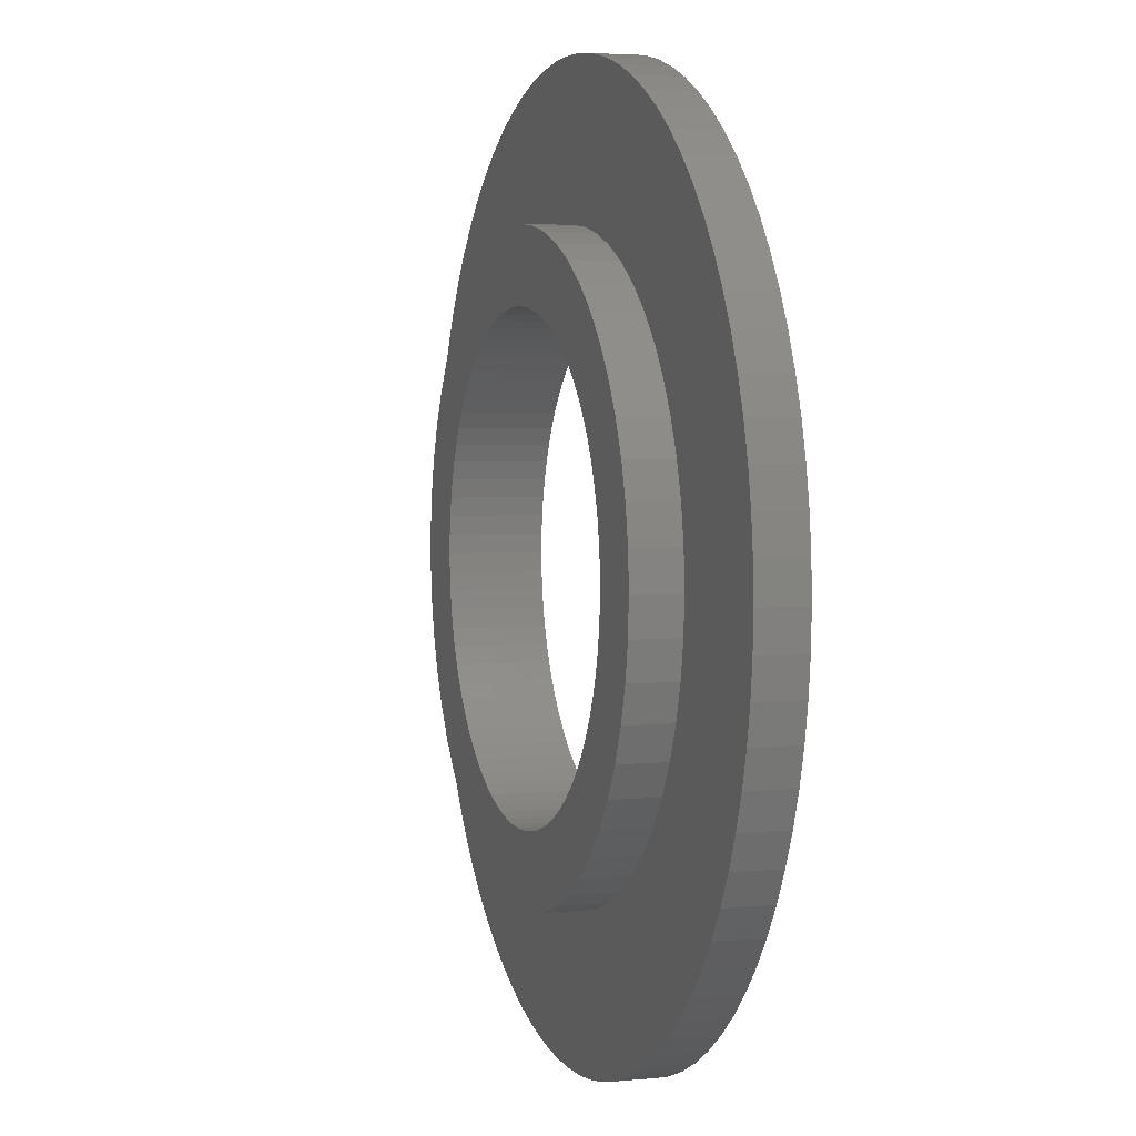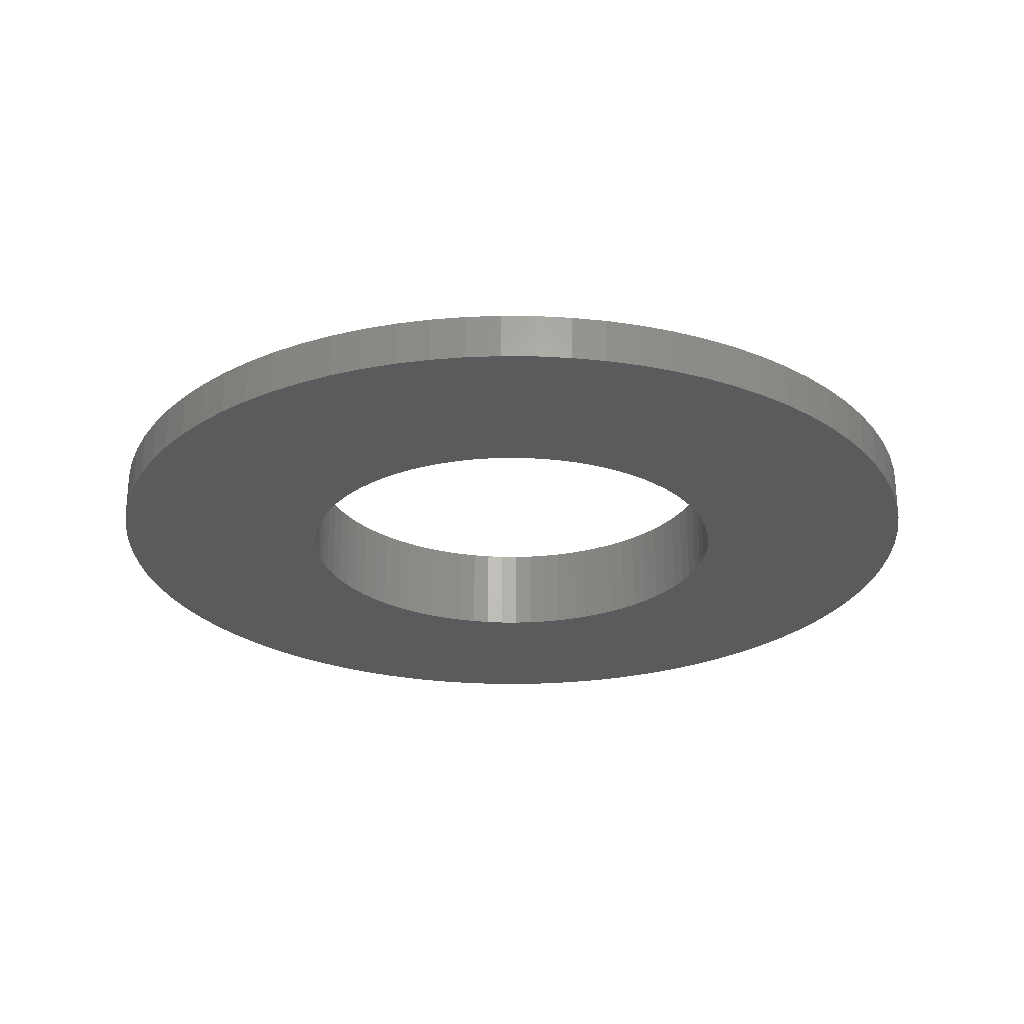
<metadata>
{"format":"stl","ext":"stl","renderer":"f3d","projection":"perspective","resolution":1024,"background":"white","views":[{"elev":3.9,"azim":72.4,"up":"+Y"},{"elev":-25.7,"azim":-3.1,"up":"+Z"}]}
</metadata>
<code>
# stl→obj: 426 verts, 852 faces
v 10.25 0 0
v 10.28 0.765 0
v 10.28 -0.765 0
v 10.37 1.525 0
v 10.52 2.276 0
v 10.73 3.013 0
v 10.99 3.731 0
v 11.31 4.426 0
v 11.69 5.094 0
v 12.11 5.731 0
v 12.59 6.332 0
v 13.11 6.894 0
v 13.67 7.414 0
v 14.27 7.888 0
v 14.91 8.313 0
v 15.57 8.687 0
v 16.27 9.008 0
v 16.99 9.273 0
v 17.72 9.481 0
v 18.47 9.63 0
v 19.23 9.72 0
v 20 9.75 0
v 20.77 9.72 0
v 21.53 9.63 0
v 22.28 9.481 0
v 23.01 9.273 0
v 23.73 9.008 0
v 18.45 4.755 0
v 24.43 8.687 0
v 19.61 4.985 0
v 25.09 8.313 0
v 20.39 4.985 0
v 25.73 7.888 0
v 21.17 4.862 0
v 26.33 7.414 0
v 21.91 4.619 0
v 26.89 6.894 0
v 22.27 4.455 0
v 27.41 6.332 0
v 22.94 4.045 0
v 27.89 5.731 0
v 23.25 3.802 0
v 28.31 5.094 0
v 23.8 3.247 0
v 28.69 4.426 0
v 24.26 2.612 0
v 29.01 3.731 0
v 24.45 2.27 0
v 29.27 3.013 0
v 24.76 1.545 0
v 29.48 2.276 0
v 24.86 1.167 0
v 29.63 1.525 0
v 24.94 0.7822 0
v 29.72 0.765 0
v 25 0 0
v 29.75 0 0
v 24.98 -0.3923 0
v 29.72 -0.765 0
v 24.86 -1.167 0
v 29.63 -1.525 0
v 24.76 -1.545 0
v 29.48 -2.276 0
v 24.45 -2.27 0
v 29.27 -3.013 0
v 24.05 -2.939 0
v 29.01 -3.731 0
v 23.8 -3.247 0
v 28.69 -4.426 0
v 23.25 -3.802 0
v 28.31 -5.094 0
v 22.94 -4.045 0
v 27.89 -5.731 0
v 22.27 -4.455 0
v 27.41 -6.332 0
v 21.55 -4.755 0
v 26.89 -6.894 0
v 20.78 -4.938 0
v 26.33 -7.414 0
v 20 -5 0
v 25.73 -7.888 0
v 18.83 -4.862 0
v 25.09 -8.313 0
v 24.43 -8.687 0
v 23.73 -9.008 0
v 23.01 -9.273 0
v 22.28 -9.481 0
v 21.53 -9.63 0
v 20.77 -9.72 0
v 20 -9.75 0
v 19.23 -9.72 0
v 18.47 -9.63 0
v 17.72 -9.481 0
v 16.99 -9.273 0
v 16.27 -9.008 0
v 15.57 -8.687 0
v 14.91 -8.313 0
v 14.27 -7.888 0
v 13.67 -7.414 0
v 13.11 -6.894 0
v 12.59 -6.332 0
v 12.11 -5.731 0
v 11.69 -5.094 0
v 11.31 -4.426 0
v 10.99 -3.731 0
v 10.73 -3.013 0
v 10.52 -2.276 0
v 10.37 -1.525 0
v 15.02 -0.3923 0
v 15 0 0
v 24.98 0.3923 0
v 15.06 -0.7822 0
v 15.14 -1.167 0
v 15.24 -1.545 0
v 15.38 -1.913 0
v 15.54 -2.27 0
v 15.74 -2.612 0
v 15.95 -2.939 0
v 16.2 -3.247 0
v 16.75 -3.802 0
v 16.46 -3.536 0
v 18.09 -4.619 0
v 17.73 -4.455 0
v 17.06 -4.045 0
v 17.39 -4.263 0
v 18.45 -4.755 0
v 19.22 -4.938 0
v 19.61 -4.985 0
v 20.39 -4.985 0
v 21.17 -4.862 0
v 21.91 -4.619 0
v 22.61 -4.263 0
v 23.54 -3.536 0
v 24.26 -2.612 0
v 24.62 -1.913 0
v 24.94 -0.7822 0
v 24.62 1.913 0
v 24.05 2.939 0
v 23.54 3.536 0
v 22.61 4.263 0
v 21.55 4.755 0
v 20.78 4.938 0
v 20 5 0
v 19.22 4.938 0
v 18.83 4.862 0
v 18.09 4.619 0
v 16.75 3.802 0
v 17.06 4.045 0
v 17.73 4.455 0
v 17.39 4.263 0
v 16.46 3.536 0
v 16.2 3.247 0
v 15.95 2.939 0
v 15.74 2.612 0
v 15.54 2.27 0
v 15.38 1.913 0
v 15.24 1.545 0
v 15.14 1.167 0
v 15.06 0.7822 0
v 15.02 0.3923 0
v 10.25 0 1
v 10.28 0.765 1
v 10.28 -0.765 1
v 10.37 -1.525 1
v 10.52 -2.276 1
v 10.73 -3.013 1
v 10.99 -3.731 1
v 11.31 -4.426 1
v 11.69 -5.094 1
v 12.11 -5.731 1
v 12.59 -6.332 1
v 13.11 -6.894 1
v 13.67 -7.414 1
v 14.27 -7.888 1
v 14.91 -8.313 1
v 15.57 -8.687 1
v 16.27 -9.008 1
v 16.99 -9.273 1
v 17.72 -9.481 1
v 18.47 -9.63 1
v 19.23 -9.72 1
v 20 -9.75 1
v 20.77 -9.72 1
v 21.53 -9.63 1
v 22.28 -9.481 1
v 23.01 -9.273 1
v 23.73 -9.008 1
v 24.43 -8.687 1
v 25.09 -8.313 1
v 25.73 -7.888 1
v 26.33 -7.414 1
v 26.89 -6.894 1
v 27.41 -6.332 1
v 27.89 -5.731 1
v 28.31 -5.094 1
v 28.69 -4.426 1
v 29.01 -3.731 1
v 29.27 -3.013 1
v 29.48 -2.276 1
v 29.63 -1.525 1
v 29.72 -0.765 1
v 29.75 0 1
v 29.72 0.765 1
v 29.63 1.525 1
v 29.48 2.276 1
v 29.27 3.013 1
v 29.01 3.731 1
v 28.69 4.426 1
v 28.31 5.094 1
v 27.89 5.731 1
v 27.41 6.332 1
v 26.89 6.894 1
v 26.33 7.414 1
v 25.73 7.888 1
v 25.09 8.313 1
v 24.43 8.687 1
v 23.73 9.008 1
v 23.01 9.273 1
v 22.28 9.481 1
v 21.53 9.63 1
v 20.77 9.72 1
v 20 9.75 1
v 19.23 9.72 1
v 18.47 9.63 1
v 17.72 9.481 1
v 16.99 9.273 1
v 16.27 9.008 1
v 15.57 8.687 1
v 14.91 8.313 1
v 14.27 7.888 1
v 13.67 7.414 1
v 13.11 6.894 1
v 12.59 6.332 1
v 12.11 5.731 1
v 11.69 5.094 1
v 11.31 4.426 1
v 10.99 3.731 1
v 10.73 3.013 1
v 10.52 2.276 1
v 10.37 1.525 1
v 15.02 0.3923 2
v 15 0 2
v 15.02 -0.3923 2
v 15.06 0.7822 2
v 15.14 1.167 2
v 15.24 1.545 2
v 15.38 1.913 2
v 15.54 2.27 2
v 15.74 2.612 2
v 15.95 2.939 2
v 16.2 3.247 2
v 16.46 3.536 2
v 16.75 3.802 2
v 17.06 4.045 2
v 17.39 4.263 2
v 17.73 4.455 2
v 18.09 4.619 2
v 18.45 4.755 2
v 18.83 4.862 2
v 19.22 4.938 2
v 19.61 4.985 2
v 20 5 2
v 20.39 4.985 2
v 20.78 4.938 2
v 21.17 4.862 2
v 21.55 4.755 2
v 21.91 4.619 2
v 22.27 4.455 2
v 22.61 4.263 2
v 22.94 4.045 2
v 23.25 3.802 2
v 23.54 3.536 2
v 23.8 3.247 2
v 24.05 2.939 2
v 24.26 2.612 2
v 24.45 2.27 2
v 24.62 1.913 2
v 24.76 1.545 2
v 24.86 1.167 2
v 24.94 0.7822 2
v 24.98 0.3923 2
v 25 0 2
v 24.98 -0.3923 2
v 24.94 -0.7822 2
v 24.86 -1.167 2
v 24.76 -1.545 2
v 24.62 -1.913 2
v 24.45 -2.27 2
v 24.26 -2.612 2
v 24.05 -2.939 2
v 23.8 -3.247 2
v 23.54 -3.536 2
v 23.25 -3.802 2
v 22.94 -4.045 2
v 22.61 -4.263 2
v 22.27 -4.455 2
v 21.91 -4.619 2
v 21.55 -4.755 2
v 21.17 -4.862 2
v 20.78 -4.938 2
v 20.39 -4.985 2
v 20 -5 2
v 19.61 -4.985 2
v 19.22 -4.938 2
v 18.83 -4.862 2
v 18.45 -4.755 2
v 18.09 -4.619 2
v 17.73 -4.455 2
v 17.39 -4.263 2
v 17.06 -4.045 2
v 16.75 -3.802 2
v 16.46 -3.536 2
v 16.2 -3.247 2
v 15.95 -2.939 2
v 15.74 -2.612 2
v 15.54 -2.27 2
v 15.38 -1.913 2
v 15.24 -1.545 2
v 15.14 -1.167 2
v 15.06 -0.7822 2
v 15.3 -4.562 1
v 14.79 -3.975 1
v 14.36 -3.331 1
v 17.9 -6.205 1
v 17.18 -5.913 1
v 19.42 -6.524 1
v 18.65 -6.41 1
v 20.97 -6.478 1
v 20.19 -6.547 1
v 21.73 -6.318 1
v 24.96 -4.276 1
v 24.42 -4.833 1
v 22.46 -6.07 1
v 25.83 -2.991 1
v 25.43 -3.659 1
v 26.5 0.7747 1
v 26.55 0 1
v 25.83 2.991 1
v 26.14 2.281 1
v 26.5 -0.7747 1
v 26.37 -1.538 1
v 24.96 4.276 1
v 25.43 3.659 1
v 13.74 1.913 1
v 14.01 2.64 1
v 24.42 4.833 1
v 21.73 6.318 1
v 22.46 6.07 1
v 14.36 3.331 1
v 14.79 3.975 1
v 19.42 6.524 1
v 20.19 6.547 1
v 15.3 4.562 1
v 23.82 -5.322 1
v 26.14 -2.281 1
v 26.37 1.538 1
v 23.16 5.736 1
v 20.97 6.478 1
v 17.18 5.913 1
v 17.9 6.205 1
v 18.65 6.41 1
v 15.87 5.086 1
v 16.5 5.539 1
v 13.74 -1.913 1
v 13.55 -1.159 1
v 23.82 5.322 1
v 13.55 1.159 1
v 23.16 -5.736 1
v 13.46 -0.388 1
v 13.46 0.388 1
v 14.01 -2.64 1
v 16.5 -5.539 1
v 15.87 -5.086 1
v 13.46 0.388 2
v 13.46 -0.388 2
v 13.55 -1.159 2
v 14.01 -2.64 2
v 13.74 -1.913 2
v 14.36 -3.331 2
v 14.79 -3.975 2
v 15.3 -4.562 2
v 15.87 -5.086 2
v 16.5 -5.539 2
v 17.18 -5.913 2
v 17.9 -6.205 2
v 19.42 -6.524 2
v 20.19 -6.547 2
v 20.97 -6.478 2
v 25.83 -2.991 2
v 26.55 0 2
v 24.42 4.833 2
v 22.46 6.07 2
v 19.42 6.524 2
v 17.9 6.205 2
v 18.65 6.41 2
v 17.18 5.913 2
v 16.5 5.539 2
v 15.87 5.086 2
v 15.3 4.562 2
v 14.79 3.975 2
v 14.36 3.331 2
v 14.01 2.64 2
v 13.74 1.913 2
v 13.55 1.159 2
v 23.16 -5.736 2
v 25.43 -3.659 2
v 26.5 -0.7747 2
v 26.14 2.281 2
v 24.96 4.276 2
v 23.16 5.736 2
v 23.82 5.322 2
v 21.73 6.318 2
v 20.19 6.547 2
v 20.97 6.478 2
v 25.43 3.659 2
v 26.5 0.7747 2
v 25.83 2.991 2
v 26.37 1.538 2
v 26.37 -1.538 2
v 26.14 -2.281 2
v 24.96 -4.276 2
v 24.42 -4.833 2
v 23.82 -5.322 2
v 22.46 -6.07 2
v 21.73 -6.318 2
v 18.65 -6.41 2
f 1 2 3
f 3 2 4
f 3 4 5
f 3 5 6
f 3 6 7
f 3 7 8
f 3 8 9
f 3 9 10
f 3 10 11
f 3 11 12
f 3 12 13
f 3 13 14
f 3 14 15
f 3 15 16
f 3 16 17
f 3 17 18
f 3 18 19
f 3 19 20
f 3 20 21
f 3 21 22
f 3 22 23
f 3 23 24
f 3 24 25
f 3 25 26
f 3 26 27
f 28 27 29
f 30 29 31
f 32 31 33
f 34 33 35
f 36 35 37
f 38 37 39
f 40 39 41
f 42 41 43
f 44 43 45
f 46 45 47
f 48 47 49
f 50 49 51
f 52 51 53
f 54 53 55
f 56 55 57
f 58 57 59
f 60 59 61
f 62 61 63
f 64 63 65
f 66 65 67
f 68 67 69
f 70 69 71
f 72 71 73
f 74 73 75
f 76 75 77
f 78 77 79
f 80 79 81
f 82 81 83
f 3 83 84
f 3 84 85
f 3 85 86
f 3 86 87
f 3 87 88
f 3 88 89
f 3 89 90
f 3 90 91
f 3 91 92
f 3 92 93
f 3 93 94
f 3 94 95
f 3 95 96
f 3 96 97
f 3 97 98
f 3 98 99
f 3 99 100
f 3 100 101
f 3 101 102
f 3 102 103
f 3 103 104
f 3 104 105
f 3 105 106
f 3 106 107
f 3 107 108
f 109 3 110
f 54 55 111
f 112 3 109
f 113 3 112
f 114 3 113
f 115 3 114
f 116 3 115
f 117 3 116
f 118 3 117
f 119 3 118
f 120 3 121
f 3 119 121
f 122 83 123
f 3 120 124
f 3 124 125
f 3 125 123
f 3 123 83
f 126 83 122
f 82 83 126
f 127 81 82
f 128 81 127
f 80 81 128
f 129 79 80
f 78 79 129
f 130 77 78
f 76 77 130
f 131 75 76
f 74 75 131
f 132 73 74
f 72 73 132
f 133 69 70
f 68 69 133
f 70 71 72
f 134 65 66
f 64 65 134
f 135 63 64
f 62 63 135
f 66 67 68
f 136 59 60
f 58 59 136
f 60 61 62
f 111 55 56
f 52 53 54
f 137 49 50
f 48 49 137
f 50 51 52
f 138 45 46
f 139 43 44
f 42 43 139
f 40 41 42
f 140 39 40
f 38 39 140
f 36 37 38
f 141 35 36
f 34 35 141
f 142 33 34
f 32 33 142
f 143 31 32
f 30 31 143
f 144 29 30
f 28 29 145
f 145 29 144
f 146 27 28
f 147 3 148
f 149 27 146
f 150 27 149
f 148 27 150
f 3 27 148
f 151 3 147
f 152 3 151
f 153 3 152
f 154 3 153
f 155 3 154
f 156 3 155
f 157 3 156
f 158 3 157
f 159 3 158
f 160 3 159
f 110 3 160
f 44 45 138
f 46 47 48
f 56 57 58
f 1 161 2
f 2 161 162
f 1 3 161
f 161 3 163
f 3 108 163
f 163 108 164
f 108 107 164
f 164 107 165
f 107 106 165
f 165 106 166
f 106 105 166
f 166 105 167
f 105 104 167
f 167 104 168
f 104 103 168
f 168 103 169
f 103 102 169
f 169 102 170
f 102 101 170
f 170 101 171
f 101 100 171
f 171 100 172
f 172 100 99
f 173 172 99
f 173 99 98
f 174 173 98
f 174 98 97
f 175 174 97
f 175 97 96
f 176 175 96
f 176 96 95
f 177 176 95
f 177 95 94
f 178 177 94
f 178 94 93
f 179 178 93
f 179 93 92
f 180 179 92
f 180 92 91
f 181 180 91
f 181 91 90
f 182 181 90
f 182 90 89
f 183 182 89
f 183 89 88
f 184 183 88
f 184 88 87
f 185 184 87
f 185 87 86
f 186 185 86
f 186 86 85
f 187 186 85
f 187 85 84
f 188 187 84
f 188 84 83
f 189 188 83
f 189 83 81
f 190 189 81
f 190 81 79
f 191 190 79
f 191 79 77
f 192 191 77
f 192 77 75
f 193 192 75
f 193 75 73
f 194 193 73
f 194 73 71
f 195 194 71
f 195 71 69
f 196 195 69
f 196 69 67
f 197 196 67
f 197 67 65
f 198 197 65
f 198 65 63
f 199 198 63
f 199 63 61
f 200 199 61
f 200 61 59
f 201 200 59
f 201 59 57
f 202 201 57
f 57 55 203
f 202 57 203
f 55 53 204
f 203 55 204
f 53 51 205
f 204 53 205
f 51 49 206
f 205 51 206
f 49 47 207
f 206 49 207
f 47 45 208
f 207 47 208
f 45 43 209
f 208 45 209
f 43 41 210
f 209 43 210
f 41 39 211
f 210 41 211
f 39 37 212
f 211 39 212
f 35 213 37
f 37 213 212
f 33 214 35
f 35 214 213
f 31 215 33
f 33 215 214
f 29 216 31
f 31 216 215
f 27 217 29
f 29 217 216
f 26 218 27
f 27 218 217
f 25 219 26
f 26 219 218
f 24 220 25
f 25 220 219
f 23 221 24
f 24 221 220
f 22 222 23
f 23 222 221
f 21 223 22
f 22 223 222
f 20 224 21
f 21 224 223
f 19 225 20
f 20 225 224
f 18 226 19
f 19 226 225
f 17 227 18
f 18 227 226
f 16 228 17
f 17 228 227
f 15 229 16
f 16 229 228
f 14 230 15
f 15 230 229
f 13 231 14
f 14 231 230
f 12 232 13
f 13 232 231
f 11 233 12
f 12 233 232
f 10 234 11
f 11 234 233
f 9 235 10
f 10 235 234
f 8 236 9
f 9 236 235
f 7 237 8
f 8 237 236
f 6 238 7
f 7 238 237
f 5 239 6
f 6 239 238
f 4 240 5
f 5 240 239
f 2 162 4
f 4 162 240
f 160 241 242
f 110 160 242
f 242 243 109
f 110 242 109
f 159 244 241
f 160 159 241
f 158 245 244
f 159 158 244
f 157 246 245
f 158 157 245
f 156 247 246
f 157 156 246
f 155 248 247
f 156 155 247
f 154 249 248
f 155 154 248
f 153 250 249
f 154 153 249
f 152 251 250
f 153 152 250
f 151 252 251
f 152 151 251
f 147 253 252
f 151 147 252
f 148 254 253
f 147 148 253
f 150 255 254
f 148 150 254
f 149 256 255
f 150 149 255
f 146 257 256
f 149 146 256
f 28 258 257
f 146 28 257
f 145 259 258
f 28 145 258
f 144 260 259
f 145 144 259
f 30 261 260
f 144 30 260
f 143 262 261
f 30 143 261
f 32 263 262
f 143 32 262
f 142 264 263
f 32 142 263
f 34 265 264
f 142 34 264
f 141 266 265
f 34 141 265
f 36 267 266
f 141 36 266
f 38 268 267
f 36 38 267
f 140 269 268
f 38 140 268
f 40 270 269
f 140 40 269
f 42 271 270
f 40 42 270
f 139 272 271
f 42 139 271
f 273 272 44
f 44 272 139
f 274 273 138
f 138 273 44
f 275 274 46
f 46 274 138
f 276 275 48
f 48 275 46
f 277 276 137
f 137 276 48
f 278 277 50
f 50 277 137
f 279 278 52
f 52 278 50
f 280 279 54
f 54 279 52
f 281 280 111
f 111 280 54
f 282 281 56
f 56 281 111
f 282 56 283
f 283 56 58
f 283 58 284
f 284 58 136
f 284 136 285
f 285 136 60
f 285 60 286
f 286 60 62
f 286 62 287
f 287 62 135
f 287 135 288
f 288 135 64
f 288 64 289
f 289 64 134
f 289 134 290
f 290 134 66
f 290 66 291
f 291 66 68
f 291 68 292
f 292 68 133
f 292 133 293
f 293 133 70
f 293 70 294
f 294 70 72
f 294 72 295
f 295 72 132
f 295 132 296
f 296 132 74
f 296 74 297
f 297 74 131
f 297 131 298
f 298 131 76
f 298 76 299
f 299 76 130
f 299 130 300
f 300 130 78
f 300 78 301
f 301 78 129
f 301 129 302
f 302 129 80
f 302 80 303
f 303 80 128
f 303 128 304
f 304 128 127
f 304 127 305
f 305 127 82
f 305 82 306
f 306 82 126
f 306 126 307
f 307 126 122
f 307 122 308
f 308 122 123
f 308 123 309
f 309 123 125
f 309 125 310
f 310 125 124
f 310 124 311
f 311 124 120
f 311 120 312
f 312 120 121
f 313 312 121
f 119 313 121
f 314 313 119
f 118 314 119
f 315 314 118
f 117 315 118
f 316 315 117
f 116 316 117
f 317 316 116
f 115 317 116
f 318 317 115
f 114 318 115
f 319 318 114
f 113 319 114
f 320 319 113
f 112 320 113
f 243 320 112
f 109 243 112
f 162 161 163
f 165 162 164
f 164 162 163
f 166 162 165
f 167 162 166
f 168 162 167
f 169 162 168
f 170 162 169
f 171 162 170
f 172 162 171
f 173 162 172
f 174 162 173
f 175 162 174
f 176 162 175
f 177 162 176
f 178 162 177
f 179 162 178
f 180 162 179
f 181 162 180
f 182 162 181
f 321 162 182
f 322 323 162
f 324 325 184
f 326 327 185
f 328 329 187
f 330 328 188
f 331 332 194
f 333 330 189
f 334 335 196
f 336 202 203
f 336 337 202
f 338 339 206
f 340 341 200
f 342 343 208
f 344 345 162
f 346 342 209
f 347 348 214
f 349 350 162
f 351 352 217
f 350 353 162
f 221 162 220
f 222 162 221
f 223 162 222
f 224 162 223
f 225 162 224
f 226 162 225
f 227 162 226
f 228 162 227
f 229 162 228
f 230 162 229
f 231 162 230
f 232 162 231
f 233 162 232
f 234 162 233
f 235 162 234
f 236 162 235
f 237 162 236
f 238 162 237
f 239 162 238
f 240 162 239
f 332 354 193
f 355 197 198
f 339 356 205
f 346 209 210
f 345 349 162
f 348 357 213
f 352 358 216
f 359 360 219
f 361 351 218
f 362 363 220
f 358 347 215
f 362 162 353
f 220 162 362
f 220 363 219
f 363 359 219
f 219 360 218
f 360 361 218
f 218 351 217
f 217 352 216
f 216 358 215
f 364 365 162
f 215 347 214
f 214 348 213
f 213 357 212
f 357 366 212
f 212 366 211
f 211 346 210
f 209 342 208
f 366 346 211
f 208 343 207
f 207 338 206
f 206 339 205
f 343 338 207
f 205 356 204
f 204 336 203
f 202 337 201
f 367 344 162
f 201 340 200
f 200 341 199
f 199 355 198
f 356 336 204
f 197 334 196
f 196 335 195
f 337 340 201
f 195 331 194
f 194 332 193
f 335 331 195
f 193 354 192
f 192 368 191
f 190 333 189
f 369 370 162
f 189 330 188
f 188 328 187
f 187 329 186
f 186 326 185
f 185 327 184
f 327 324 184
f 184 325 183
f 371 364 162
f 183 372 182
f 372 373 182
f 373 321 182
f 322 162 321
f 323 371 162
f 325 372 183
f 329 326 186
f 354 368 192
f 368 333 190
f 368 190 191
f 365 369 162
f 355 334 197
f 341 355 199
f 370 367 162
f 374 375 376
f 377 374 378
f 378 374 376
f 379 374 377
f 380 374 379
f 381 374 380
f 382 374 381
f 383 374 382
f 384 374 383
f 385 374 384
f 314 374 385
f 316 317 374
f 308 309 386
f 306 307 387
f 303 304 388
f 288 289 389
f 281 282 390
f 269 270 391
f 318 319 374
f 263 264 392
f 252 253 393
f 394 374 395
f 396 374 394
f 397 374 396
f 398 374 397
f 399 374 398
f 400 374 399
f 401 374 400
f 402 374 401
f 403 374 402
f 404 374 403
f 297 298 405
f 242 241 374
f 290 291 406
f 241 244 374
f 283 284 407
f 276 277 408
f 245 246 374
f 271 272 409
f 265 266 410
f 247 248 374
f 267 268 411
f 261 262 412
f 250 251 374
f 257 258 413
f 250 374 249
f 259 260 414
f 253 254 393
f 395 374 251
f 395 252 393
f 395 251 252
f 256 257 413
f 393 255 413
f 255 256 413
f 254 255 393
f 413 258 414
f 258 259 414
f 414 260 412
f 260 261 412
f 412 262 392
f 262 263 392
f 392 264 410
f 246 247 374
f 264 265 410
f 248 249 374
f 410 266 411
f 319 320 374
f 266 267 411
f 411 268 391
f 268 269 391
f 391 270 409
f 270 271 409
f 409 272 415
f 272 273 415
f 280 281 416
f 415 274 417
f 417 275 408
f 275 276 408
f 273 274 415
f 408 277 418
f 277 278 418
f 274 275 417
f 418 279 416
f 244 245 374
f 279 280 416
f 416 281 390
f 390 282 407
f 282 283 407
f 278 279 418
f 407 284 419
f 284 285 419
f 419 286 420
f 286 287 420
f 287 288 420
f 420 288 389
f 389 289 406
f 289 290 406
f 285 286 419
f 406 291 421
f 291 292 421
f 421 293 422
f 293 294 422
f 294 295 422
f 422 295 423
f 423 297 405
f 292 293 421
f 405 298 424
f 298 299 424
f 424 300 425
f 300 301 425
f 425 302 388
f 302 303 388
f 388 304 387
f 304 305 387
f 305 306 387
f 387 307 386
f 307 308 386
f 386 309 426
f 309 310 426
f 310 311 426
f 311 312 426
f 426 313 385
f 313 314 385
f 315 316 374
f 314 315 374
f 317 318 374
f 312 313 426
f 296 297 423
f 299 300 424
f 301 302 425
f 320 243 374
f 295 296 423
f 243 242 374
f 369 375 370
f 370 375 374
f 369 365 375
f 375 365 376
f 365 364 376
f 376 364 378
f 364 371 378
f 378 371 377
f 371 323 377
f 377 323 379
f 323 322 379
f 379 322 380
f 322 321 380
f 380 321 381
f 381 321 373
f 382 381 373
f 382 373 372
f 383 382 372
f 383 372 325
f 384 383 325
f 384 325 324
f 385 384 324
f 385 324 327
f 426 385 327
f 426 327 326
f 386 426 326
f 386 326 329
f 387 386 329
f 387 329 328
f 388 387 328
f 388 328 330
f 425 388 330
f 425 330 333
f 424 425 333
f 424 333 368
f 405 424 368
f 405 368 354
f 423 405 354
f 423 354 332
f 422 423 332
f 422 332 331
f 421 422 331
f 421 331 335
f 406 421 335
f 406 335 334
f 389 406 334
f 389 334 355
f 420 389 355
f 420 355 341
f 419 420 341
f 419 341 340
f 407 419 340
f 407 340 337
f 390 407 337
f 337 336 416
f 390 337 416
f 336 356 418
f 416 336 418
f 356 339 408
f 418 356 408
f 339 338 417
f 408 339 417
f 338 343 415
f 417 338 415
f 343 342 409
f 415 343 409
f 342 346 391
f 409 342 391
f 366 411 346
f 346 411 391
f 357 410 366
f 366 410 411
f 348 392 357
f 357 392 410
f 347 412 348
f 348 412 392
f 358 414 347
f 347 414 412
f 352 413 358
f 358 413 414
f 351 393 352
f 352 393 413
f 361 395 351
f 351 395 393
f 360 394 361
f 361 394 395
f 359 396 360
f 360 396 394
f 363 397 359
f 359 397 396
f 362 398 363
f 363 398 397
f 353 399 362
f 362 399 398
f 350 400 353
f 353 400 399
f 349 401 350
f 350 401 400
f 345 402 349
f 349 402 401
f 344 403 345
f 345 403 402
f 367 404 344
f 344 404 403
f 370 374 367
f 367 374 404

</code>
